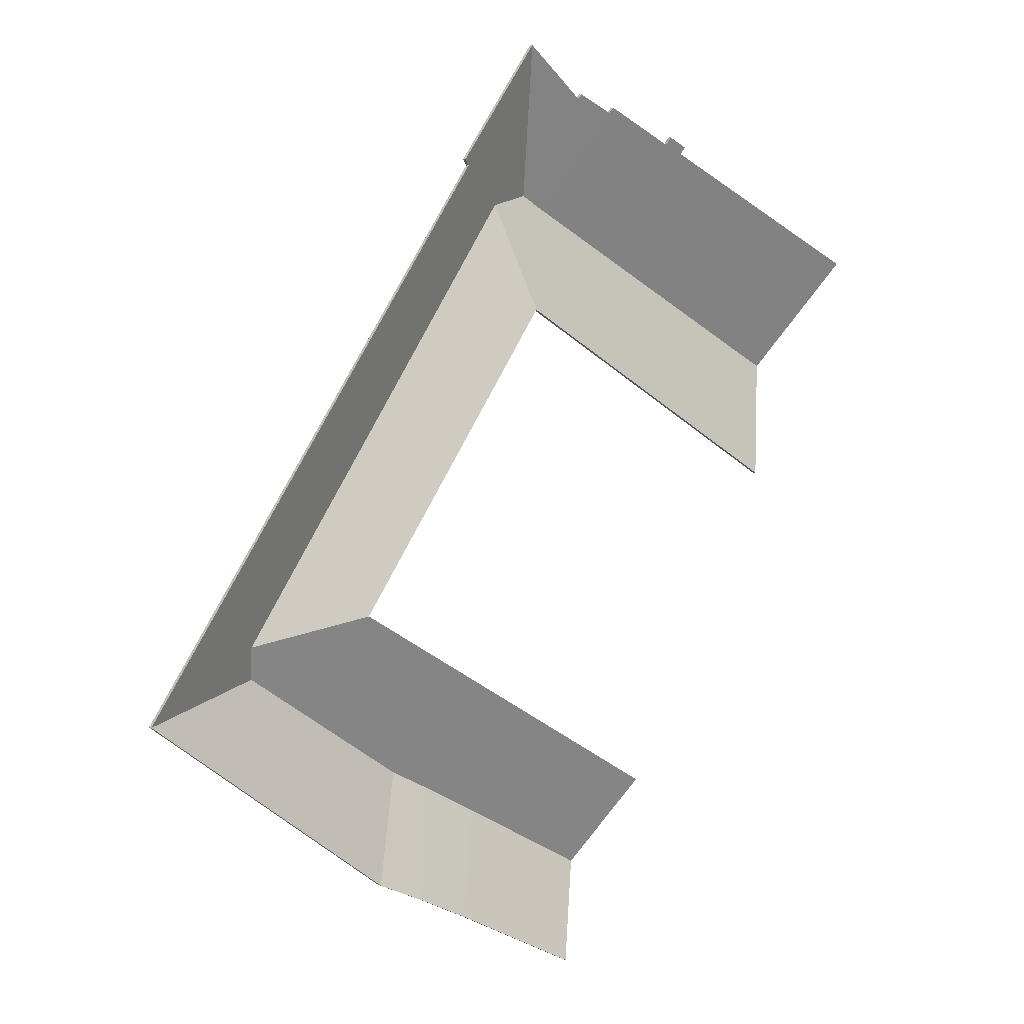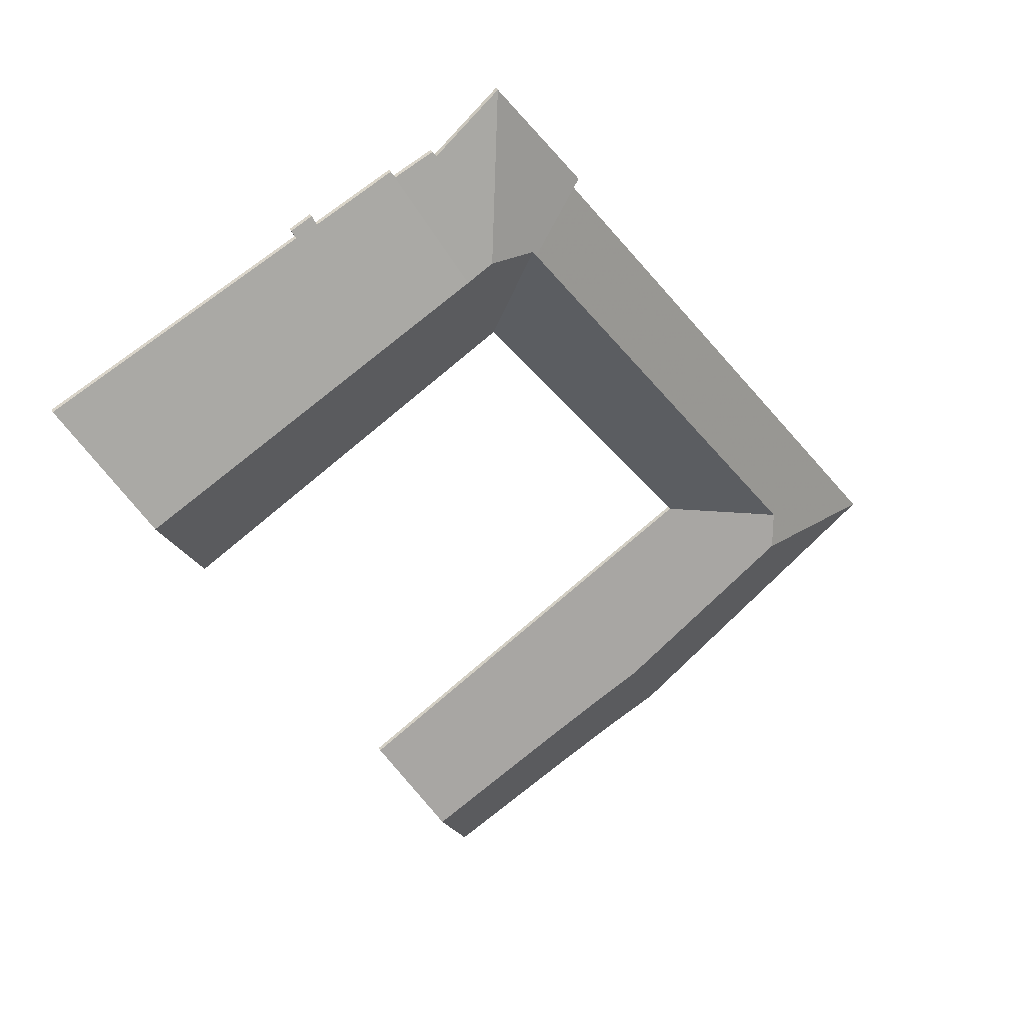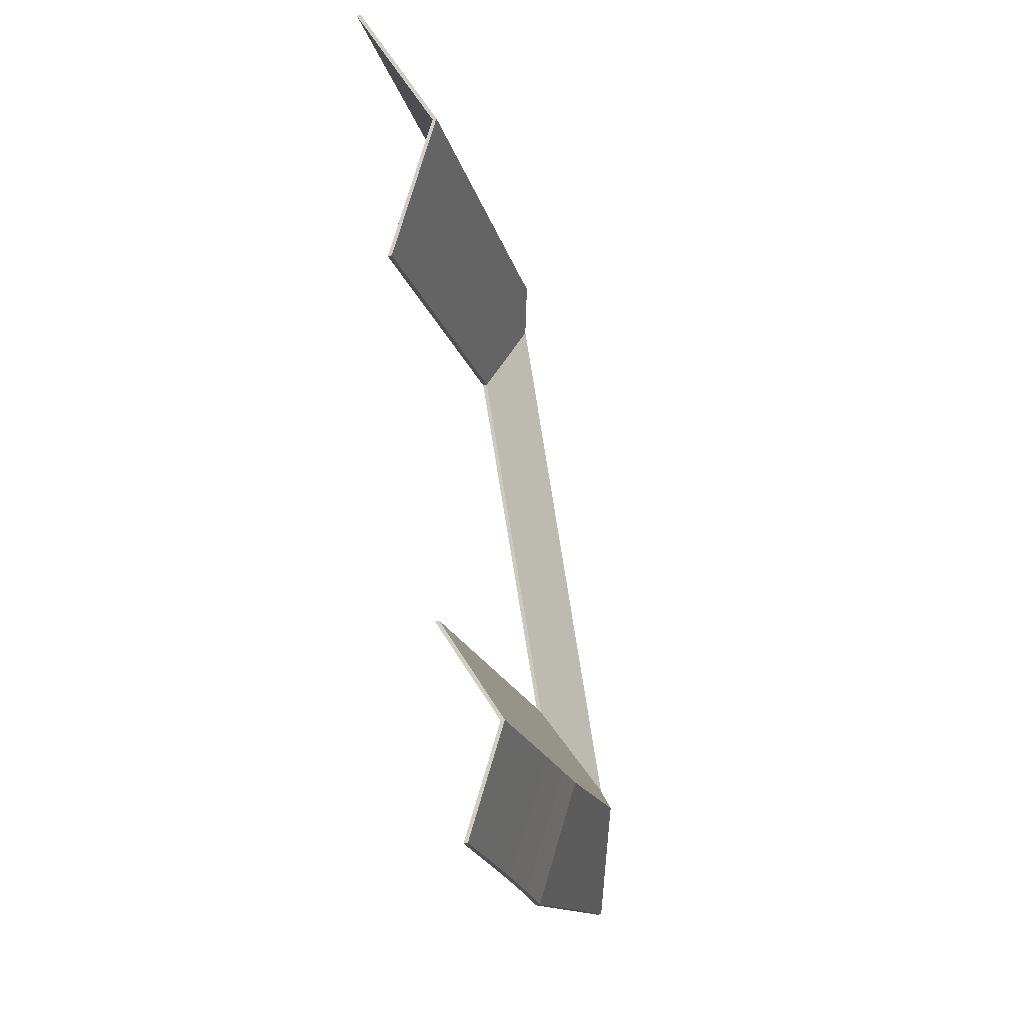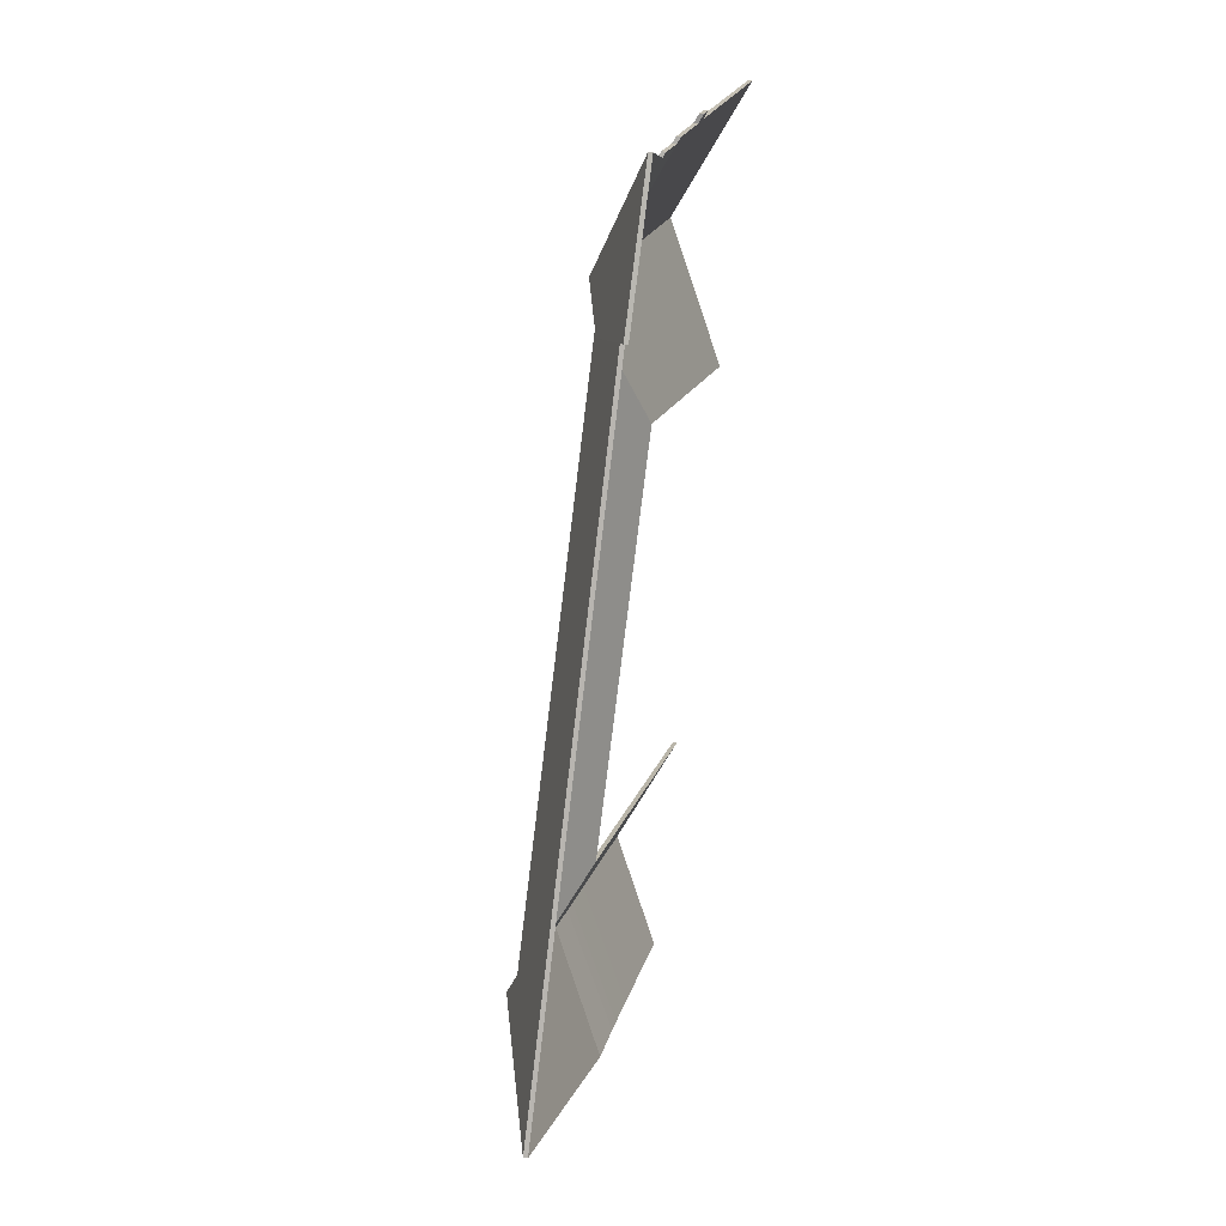
<metadata>
{"format":"obj","ext":"obj","renderer":"f3d","projection":"perspective","resolution":1024,"background":"white","views":[{"elev":5.0,"azim":-40.3,"up":"+Z"},{"elev":37.6,"azim":152.5,"up":"+Z"},{"elev":-47.6,"azim":105.8,"up":"+Z"},{"elev":42.2,"azim":-77.7,"up":"+Z"}]}
</metadata>
<code>
v -0.5775 0.01051 0.8107
v -0.5443 -0.02111 0.8701
v -0.5443 -0.02316 0.8701
v -0.5775 0.008453 0.8107
v -0.6713 -0.02124 0.9287
v -0.6697 -0.02298 0.9321
v -0.6697 -0.02503 0.9321
v -0.6713 -0.02329 0.9287
v -0.5443 -0.02111 0.8701
v -0.6713 -0.02124 0.9287
v -0.6713 -0.02329 0.9287
v -0.5443 -0.02316 0.8701
v -0.6805 -0.02306 0.9373
v -0.682 -0.02105 0.9332
v -0.682 -0.0231 0.9332
v -0.6805 -0.02512 0.9373
v -0.6697 -0.02298 0.9321
v -0.6805 -0.02306 0.9373
v -0.6805 -0.02512 0.9373
v -0.6697 -0.02503 0.9321
v -0.682 -0.02105 0.9332
v -0.7211 -0.02111 0.9513
v -0.7211 -0.02316 0.9513
v -0.682 -0.0231 0.9332
v -0.7211 -0.02111 0.9513
v -0.7473 0.006822 0.8974
v -0.7473 0.004767 0.8974
v -0.7211 -0.02316 0.9513
v -0.7473 0.006822 0.8974
v -0.5775 0.01051 0.8107
v -0.5775 0.008453 0.8107
v -0.7473 0.004767 0.8974
v -0.5775 0.01051 0.8107
v -0.7473 0.006822 0.8974
v -0.682 -0.02105 0.9332
v -0.7211 -0.02111 0.9513
v -0.5443 -0.02111 0.8701
v -0.6713 -0.02124 0.9287
v -0.6697 -0.02298 0.9321
v -0.6805 -0.02306 0.9373
v -0.682 -0.0231 0.9332
v -0.7473 0.004767 0.8974
v -0.5775 0.008453 0.8107
v -0.7211 -0.02316 0.9513
v -0.5443 -0.02316 0.8701
v -0.6713 -0.02329 0.9287
v -0.6697 -0.02503 0.9321
v -0.6805 -0.02512 0.9373
v -0.7604 0.006685 0.9045
v -0.787 -0.00171 0.8988
v -0.787 -0.003765 0.8988
v -0.7604 0.00463 0.9045
v -0.7473 0.006822 0.8974
v -0.7604 0.006685 0.9045
v -0.7604 0.00463 0.9045
v -0.7473 0.004767 0.8974
v -0.787 -0.00171 0.8988
v -0.7751 -0.02111 0.8444
v -0.7751 -0.02316 0.8444
v -0.787 -0.003765 0.8988
v -0.5775 0.01051 0.8107
v -0.7473 0.006822 0.8974
v -0.7473 0.004767 0.8974
v -0.5775 0.008453 0.8107
v -0.7751 -0.02111 0.8444
v -0.6105 -0.02111 0.7515
v -0.6105 -0.02316 0.7515
v -0.7751 -0.02316 0.8444
v -0.6105 -0.02111 0.7515
v -0.5775 0.01051 0.8107
v -0.5775 0.008453 0.8107
v -0.6105 -0.02316 0.7515
v -0.787 -0.00171 0.8988
v -0.7604 0.006685 0.9045
v -0.7473 0.006822 0.8974
v -0.5775 0.01051 0.8107
v -0.7751 -0.02111 0.8444
v -0.6105 -0.02111 0.7515
v -0.7473 0.004767 0.8974
v -0.7604 0.00463 0.9045
v -0.787 -0.003765 0.8988
v -0.5775 0.008453 0.8107
v -0.6105 -0.02316 0.7515
v -0.7751 -0.02316 0.8444
v -0.7473 0.006822 0.8974
v -0.7211 -0.02111 0.9513
v -0.7211 -0.02316 0.9513
v -0.7473 0.004767 0.8974
v -0.7211 -0.02111 0.9513
v -0.7227 -0.01965 0.9486
v -0.7227 -0.0217 0.9486
v -0.7211 -0.02316 0.9513
v -0.7604 0.006685 0.9045
v -0.7473 0.006822 0.8974
v -0.7473 0.004767 0.8974
v -0.7604 0.00463 0.9045
v -0.7227 -0.01965 0.9486
v -0.7421 -0.01917 0.9574
v -0.7421 -0.02122 0.9574
v -0.7227 -0.0217 0.9486
v -0.7421 -0.01917 0.9574
v -0.7436 -0.01795 0.9552
v -0.7436 -0.02001 0.9552
v -0.7421 -0.02122 0.9574
v -0.7436 -0.01795 0.9552
v -0.778 -0.02111 0.9805
v -0.778 -0.02316 0.9805
v -0.7436 -0.02001 0.9552
v -0.778 -0.02111 0.9805
v -0.7604 0.006685 0.9045
v -0.7604 0.00463 0.9045
v -0.778 -0.02316 0.9805
v -0.7473 0.006822 0.8974
v -0.7604 0.006685 0.9045
v -0.7436 -0.01795 0.9552
v -0.7421 -0.01917 0.9574
v -0.7227 -0.01965 0.9486
v -0.7211 -0.02111 0.9513
v -0.778 -0.02111 0.9805
v -0.7436 -0.02001 0.9552
v -0.7604 0.00463 0.9045
v -0.7473 0.004767 0.8974
v -0.7421 -0.02122 0.9574
v -0.7227 -0.0217 0.9486
v -0.778 -0.02316 0.9805
v -0.7211 -0.02316 0.9513
v -0.7992 0.004624 0.5789
v -0.8235 -0.02111 0.5294
v -0.8235 -0.02316 0.5294
v -0.7992 0.002569 0.5789
v -0.8235 -0.02111 0.5294
v -0.754 -0.02111 0.4945
v -0.754 -0.02316 0.4945
v -0.8235 -0.02316 0.5294
v -0.754 -0.02111 0.4945
v -0.7282 0.003515 0.5407
v -0.7282 0.00146 0.5407
v -0.754 -0.02316 0.4945
v -0.7282 0.003515 0.5407
v -0.7992 0.004624 0.5789
v -0.7992 0.002569 0.5789
v -0.7282 0.00146 0.5407
v -0.8235 -0.02111 0.5294
v -0.7992 0.004624 0.5789
v -0.7282 0.003515 0.5407
v -0.754 -0.02111 0.4945
v -0.7282 0.00146 0.5407
v -0.7992 0.002569 0.5789
v -0.8235 -0.02316 0.5294
v -0.754 -0.02316 0.4945
v -0.7604 0.006685 0.9045
v -0.778 -0.02111 0.9805
v -0.778 -0.02316 0.9805
v -0.7604 0.00463 0.9045
v -0.787 -0.00171 0.8988
v -0.7604 0.006685 0.9045
v -0.7604 0.00463 0.9045
v -0.787 -0.003765 0.8988
v -0.789 -0.0017 0.8961
v -0.787 -0.00171 0.8988
v -0.787 -0.003765 0.8988
v -0.789 -0.003755 0.8961
v -0.778 -0.02111 0.9805
v -0.8227 -0.02111 0.9205
v -0.8227 -0.02316 0.9205
v -0.778 -0.02316 0.9805
v -0.8227 -0.02111 0.9205
v -0.789 -0.0017 0.8961
v -0.789 -0.003755 0.8961
v -0.8227 -0.02316 0.9205
v -0.778 -0.02111 0.9805
v -0.7604 0.006685 0.9045
v -0.787 -0.00171 0.8988
v -0.8227 -0.02111 0.9205
v -0.789 -0.0017 0.8961
v -0.8227 -0.02316 0.9205
v -0.789 -0.003755 0.8961
v -0.787 -0.003765 0.8988
v -0.778 -0.02316 0.9805
v -0.7604 0.00463 0.9045
v -0.8201 0.005053 0.5899
v -0.8443 -0.02111 0.5393
v -0.8443 -0.02316 0.5393
v -0.8201 0.002998 0.5899
v -0.8443 -0.02111 0.5393
v -0.8235 -0.02111 0.5294
v -0.8235 -0.02316 0.5294
v -0.8443 -0.02316 0.5393
v -0.7992 0.004624 0.5789
v -0.8201 0.005053 0.5899
v -0.8201 0.002998 0.5899
v -0.7992 0.002569 0.5789
v -0.8235 -0.02111 0.5294
v -0.7992 0.004624 0.5789
v -0.7992 0.002569 0.5789
v -0.8235 -0.02316 0.5294
v -0.8201 0.005053 0.5899
v -0.7992 0.004624 0.5789
v -0.8235 -0.02111 0.5294
v -0.8443 -0.02111 0.5393
v -0.8235 -0.02316 0.5294
v -0.7992 0.002569 0.5789
v -0.8201 0.002998 0.5899
v -0.8443 -0.02316 0.5393
v -0.8293 0.005243 0.5948
v -0.8529 -0.02111 0.5434
v -0.8529 -0.02316 0.5434
v -0.8293 0.003188 0.5948
v -0.8529 -0.02111 0.5434
v -0.8443 -0.02111 0.5393
v -0.8443 -0.02316 0.5393
v -0.8529 -0.02316 0.5434
v -0.8201 0.005053 0.5899
v -0.8293 0.005243 0.5948
v -0.8293 0.003188 0.5948
v -0.8201 0.002998 0.5899
v -0.8443 -0.02111 0.5393
v -0.8201 0.005053 0.5899
v -0.8201 0.002998 0.5899
v -0.8443 -0.02316 0.5393
v -0.8293 0.005243 0.5948
v -0.8201 0.005053 0.5899
v -0.8443 -0.02111 0.5393
v -0.8529 -0.02111 0.5434
v -0.8443 -0.02316 0.5393
v -0.8201 0.002998 0.5899
v -0.8293 0.003188 0.5948
v -0.8529 -0.02316 0.5434
v -0.9433 -0.002605 0.68
v -0.8854 -0.02111 0.6924
v -0.8854 -0.02316 0.6924
v -0.9433 -0.00466 0.68
v -0.8854 -0.02111 0.6924
v -0.7751 -0.02111 0.8444
v -0.7751 -0.02316 0.8444
v -0.8854 -0.02316 0.6924
v -0.789 -0.0017 0.8961
v -0.9433 -0.002605 0.68
v -0.9433 -0.00466 0.68
v -0.789 -0.003755 0.8961
v -0.787 -0.00171 0.8988
v -0.789 -0.0017 0.8961
v -0.789 -0.003755 0.8961
v -0.787 -0.003765 0.8988
v -0.7751 -0.02111 0.8444
v -0.787 -0.00171 0.8988
v -0.787 -0.003765 0.8988
v -0.7751 -0.02316 0.8444
v -0.789 -0.0017 0.8961
v -0.787 -0.00171 0.8988
v -0.7751 -0.02111 0.8444
v -0.8854 -0.02111 0.6924
v -0.9433 -0.002605 0.68
v -0.7751 -0.02316 0.8444
v -0.787 -0.003765 0.8988
v -0.789 -0.003755 0.8961
v -0.9433 -0.00466 0.68
v -0.8854 -0.02316 0.6924
v -0.7282 0.003515 0.5407
v -0.7025 -0.02111 0.5868
v -0.7025 -0.02316 0.5868
v -0.7282 0.00146 0.5407
v -0.7992 0.004624 0.5789
v -0.7282 0.003515 0.5407
v -0.7282 0.00146 0.5407
v -0.7992 0.002569 0.5789
v -0.8201 0.005053 0.5899
v -0.7992 0.004624 0.5789
v -0.7992 0.002569 0.5789
v -0.8201 0.002998 0.5899
v -0.8293 0.005243 0.5948
v -0.8201 0.005053 0.5899
v -0.8201 0.002998 0.5899
v -0.8293 0.003188 0.5948
v -0.8499 0.00582 0.6052
v -0.8293 0.005243 0.5948
v -0.8293 0.003188 0.5948
v -0.8499 0.003765 0.6052
v -0.7025 -0.02111 0.5868
v -0.8854 -0.02111 0.6924
v -0.8854 -0.02316 0.6924
v -0.7025 -0.02316 0.5868
v -0.9396 0.003381 0.6631
v -0.8499 0.00582 0.6052
v -0.8499 0.003765 0.6052
v -0.9396 0.001326 0.6631
v -0.9433 -0.002605 0.68
v -0.9396 0.003381 0.6631
v -0.9396 0.001326 0.6631
v -0.9433 -0.00466 0.68
v -0.8854 -0.02111 0.6924
v -0.9433 -0.002605 0.68
v -0.9433 -0.00466 0.68
v -0.8854 -0.02316 0.6924
v -0.8293 0.005243 0.5948
v -0.8499 0.00582 0.6052
v -0.9396 0.003381 0.6631
v -0.7992 0.004624 0.5789
v -0.7282 0.003515 0.5407
v -0.9433 -0.002605 0.68
v -0.7025 -0.02111 0.5868
v -0.8854 -0.02111 0.6924
v -0.9396 0.001326 0.6631
v -0.8499 0.003765 0.6052
v -0.8293 0.003188 0.5948
v -0.7992 0.002569 0.5789
v -0.7282 0.00146 0.5407
v -0.9433 -0.00466 0.68
v -0.8854 -0.02316 0.6924
v -0.7025 -0.02316 0.5868
v -0.8499 0.00582 0.6052
v -0.8787 -0.02111 0.5548
v -0.8787 -0.02316 0.5548
v -0.8499 0.003765 0.6052
v -0.8787 -0.02111 0.5548
v -0.8529 -0.02111 0.5434
v -0.8529 -0.02316 0.5434
v -0.8787 -0.02316 0.5548
v -0.8293 0.005243 0.5948
v -0.8499 0.00582 0.6052
v -0.8499 0.003765 0.6052
v -0.8293 0.003188 0.5948
v -0.8529 -0.02111 0.5434
v -0.8293 0.005243 0.5948
v -0.8293 0.003188 0.5948
v -0.8529 -0.02316 0.5434
v -0.8499 0.00582 0.6052
v -0.8293 0.005243 0.5948
v -0.8529 -0.02111 0.5434
v -0.8787 -0.02111 0.5548
v -0.8529 -0.02316 0.5434
v -0.8293 0.003188 0.5948
v -0.8499 0.003765 0.6052
v -0.8787 -0.02316 0.5548
v -0.9396 0.003381 0.6631
v -1.013 -0.02111 0.6507
v -1.013 -0.02316 0.6507
v -0.9396 0.001326 0.6631
v -0.8499 0.00582 0.6052
v -0.9396 0.003381 0.6631
v -0.9396 0.001326 0.6631
v -0.8499 0.003765 0.6052
v -1.013 -0.02111 0.6507
v -0.8787 -0.02111 0.5548
v -0.8787 -0.02316 0.5548
v -1.013 -0.02316 0.6507
v -0.8787 -0.02111 0.5548
v -0.8499 0.00582 0.6052
v -0.8499 0.003765 0.6052
v -0.8787 -0.02316 0.5548
v -0.9396 0.003381 0.6631
v -0.8499 0.00582 0.6052
v -0.8787 -0.02111 0.5548
v -1.013 -0.02111 0.6507
v -0.8787 -0.02316 0.5548
v -0.8499 0.003765 0.6052
v -0.9396 0.001326 0.6631
v -1.013 -0.02316 0.6507
v -0.8227 -0.02111 0.9205
v -0.8189 -0.01886 0.9177
v -0.8189 -0.02091 0.9177
v -0.8227 -0.02316 0.9205
v -0.789 -0.0017 0.8961
v -0.8227 -0.02111 0.9205
v -0.8227 -0.02316 0.9205
v -0.789 -0.003755 0.8961
v -0.9433 -0.002605 0.68
v -0.789 -0.0017 0.8961
v -0.789 -0.003755 0.8961
v -0.9433 -0.00466 0.68
v -0.9396 0.003381 0.6631
v -0.9433 -0.002605 0.68
v -0.9433 -0.00466 0.68
v -0.9396 0.001326 0.6631
v -0.8189 -0.01886 0.9177
v -1.013 -0.02111 0.6507
v -1.013 -0.02316 0.6507
v -0.8189 -0.02091 0.9177
v -1.013 -0.02111 0.6507
v -0.9396 0.003381 0.6631
v -0.9396 0.001326 0.6631
v -1.013 -0.02316 0.6507
v -0.789 -0.0017 0.8961
v -0.9433 -0.002605 0.68
v -0.8189 -0.01886 0.9177
v -0.8227 -0.02111 0.9205
v -1.013 -0.02111 0.6507
v -0.9396 0.003381 0.6631
v -0.8189 -0.02091 0.9177
v -0.9433 -0.00466 0.68
v -0.789 -0.003755 0.8961
v -1.013 -0.02316 0.6507
v -0.9396 0.001326 0.6631
v -0.8227 -0.02316 0.9205
f 1 2 3
f 1 3 4
f 5 6 7
f 5 7 8
f 9 10 11
f 9 11 12
f 13 14 15
f 13 15 16
f 17 18 19
f 17 19 20
f 21 22 23
f 21 23 24
f 25 26 27
f 25 27 28
f 29 30 31
f 29 31 32
f 33 34 35
f 36 35 34
f 37 33 35
f 38 37 35
f 39 38 35
f 40 39 35
f 41 42 43
f 44 42 41
f 41 43 45
f 41 45 46
f 41 46 47
f 48 41 47
f 49 50 51
f 49 51 52
f 53 54 55
f 53 55 56
f 57 58 59
f 57 59 60
f 61 62 63
f 61 63 64
f 65 66 67
f 65 67 68
f 69 70 71
f 69 71 72
f 73 74 75
f 73 75 76
f 77 73 78
f 78 73 76
f 79 80 81
f 82 79 81
f 83 82 81
f 83 81 84
f 85 86 87
f 85 87 88
f 89 90 91
f 89 91 92
f 93 94 95
f 93 95 96
f 97 98 99
f 97 99 100
f 101 102 103
f 101 103 104
f 105 106 107
f 105 107 108
f 109 110 111
f 109 111 112
f 113 114 115
f 113 115 116
f 113 116 117
f 118 113 117
f 119 115 114
f 120 121 122
f 123 120 122
f 124 123 122
f 125 121 120
f 126 124 122
f 127 128 129
f 127 129 130
f 131 132 133
f 131 133 134
f 135 136 137
f 135 137 138
f 139 140 141
f 139 141 142
f 143 144 145
f 143 145 146
f 147 148 149
f 147 149 150
f 151 152 153
f 151 153 154
f 155 156 157
f 155 157 158
f 159 160 161
f 159 161 162
f 163 164 165
f 163 165 166
f 167 168 169
f 167 169 170
f 171 172 173
f 171 173 174
f 174 173 175
f 176 177 178
f 176 178 179
f 179 178 180
f 181 182 183
f 181 183 184
f 185 186 187
f 185 187 188
f 189 190 191
f 189 191 192
f 193 194 195
f 193 195 196
f 197 198 199
f 197 199 200
f 201 202 203
f 201 203 204
f 205 206 207
f 205 207 208
f 209 210 211
f 209 211 212
f 213 214 215
f 213 215 216
f 217 218 219
f 217 219 220
f 221 222 223
f 221 223 224
f 225 226 227
f 225 227 228
f 229 230 231
f 229 231 232
f 233 234 235
f 233 235 236
f 237 238 239
f 237 239 240
f 241 242 243
f 241 243 244
f 245 246 247
f 245 247 248
f 249 250 251
f 249 251 252
f 249 252 253
f 254 255 256
f 254 256 257
f 254 257 258
f 259 260 261
f 259 261 262
f 263 264 265
f 263 265 266
f 267 268 269
f 267 269 270
f 271 272 273
f 271 273 274
f 275 276 277
f 275 277 278
f 279 280 281
f 279 281 282
f 283 284 285
f 283 285 286
f 287 288 289
f 287 289 290
f 291 292 293
f 291 293 294
f 295 296 297
f 298 295 297
f 299 298 297
f 299 297 300
f 301 299 300
f 301 300 302
f 303 304 305
f 303 305 306
f 303 306 307
f 308 303 307
f 309 308 310
f 310 308 307
f 311 312 313
f 311 313 314
f 315 316 317
f 315 317 318
f 319 320 321
f 319 321 322
f 323 324 325
f 323 325 326
f 327 328 329
f 327 329 330
f 331 332 333
f 331 333 334
f 335 336 337
f 335 337 338
f 339 340 341
f 339 341 342
f 343 344 345
f 343 345 346
f 347 348 349
f 347 349 350
f 351 352 353
f 351 353 354
f 355 356 357
f 355 357 358
f 359 360 361
f 359 361 362
f 363 364 365
f 363 365 366
f 367 368 369
f 367 369 370
f 371 372 373
f 371 373 374
f 375 376 377
f 375 377 378
f 379 380 381
f 379 381 382
f 383 384 385
f 386 383 385
f 387 385 384
f 387 384 388
f 389 390 391
f 392 393 390
f 392 390 389
f 394 389 391

</code>
